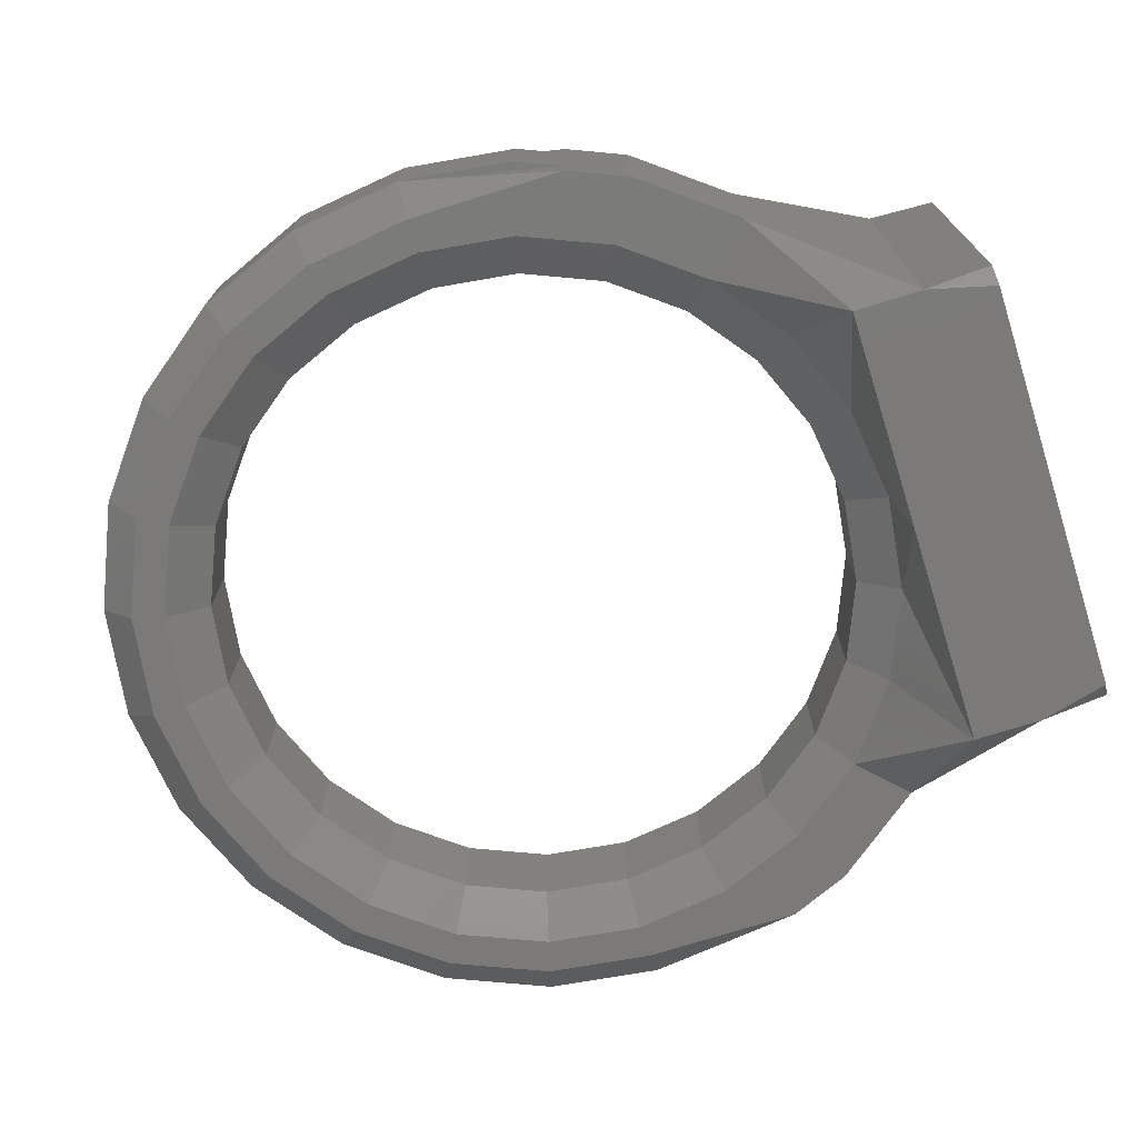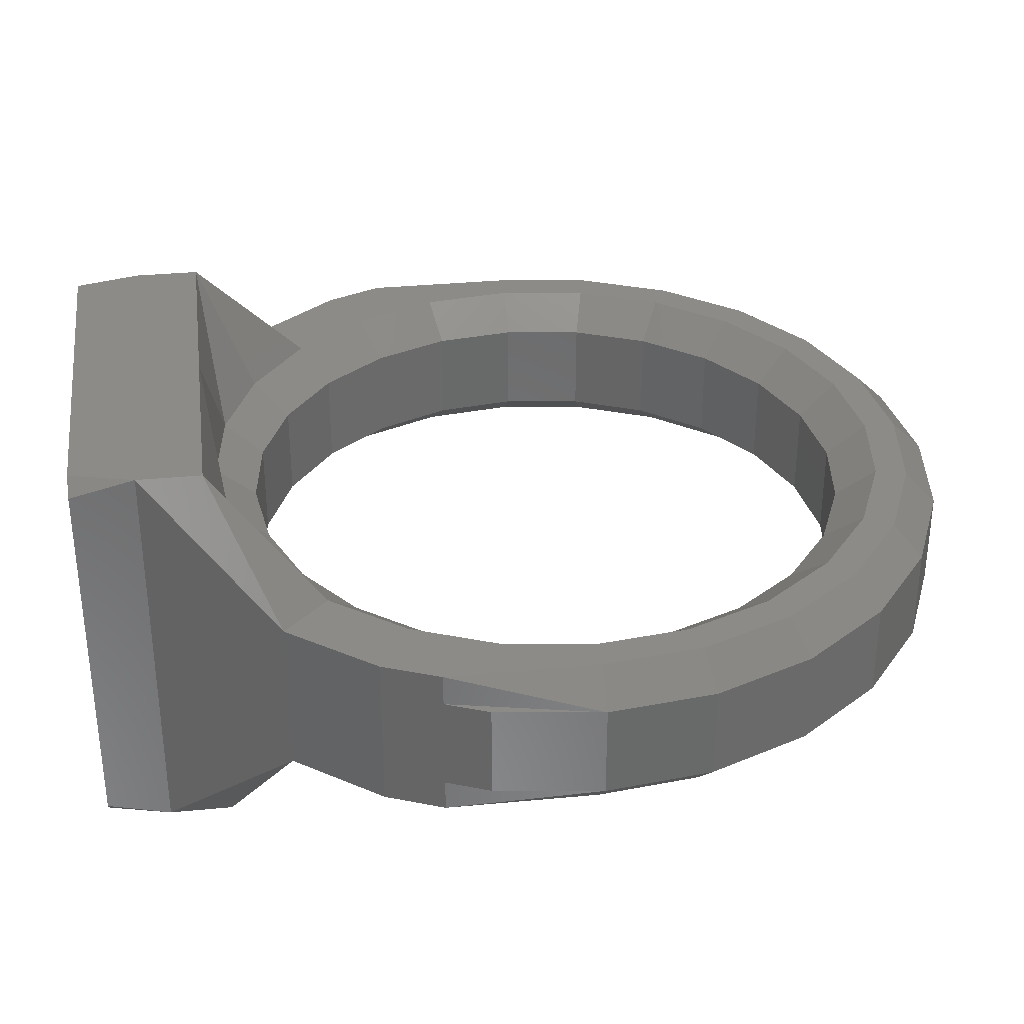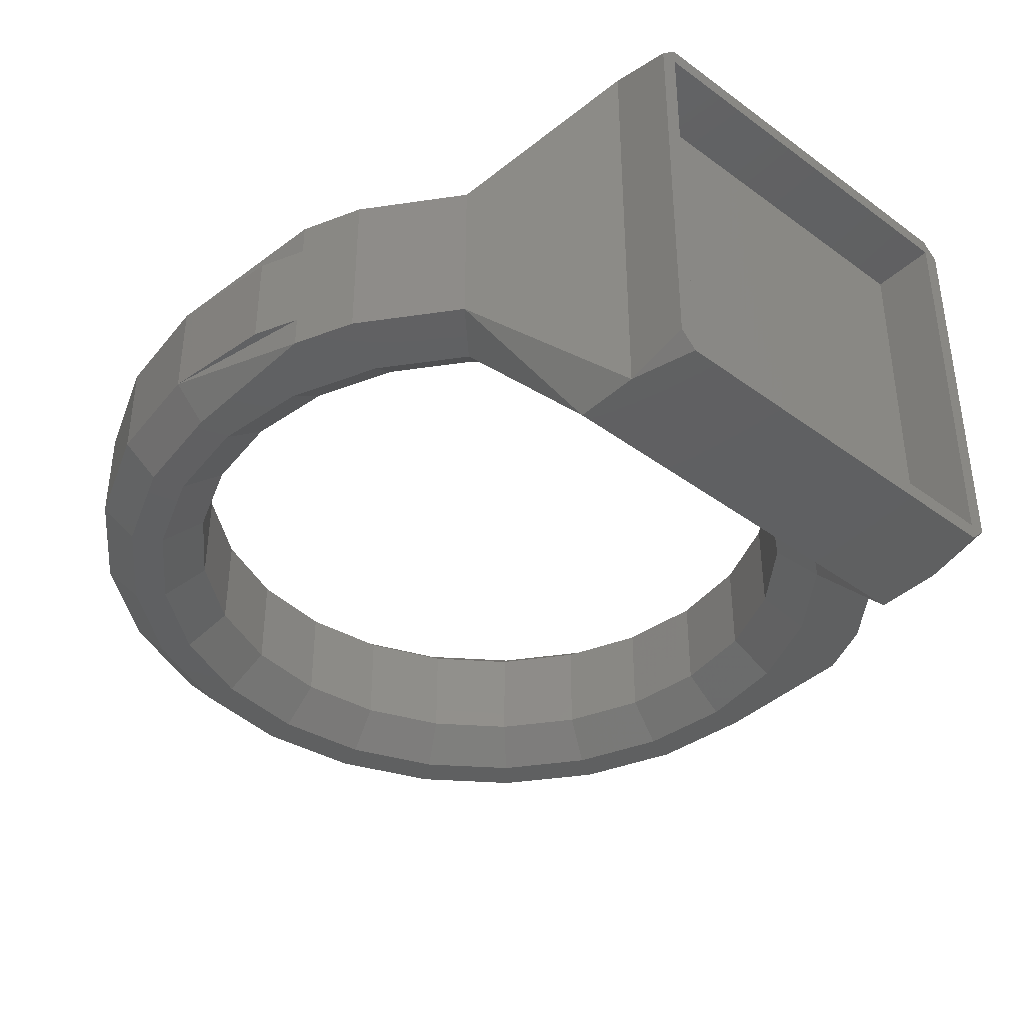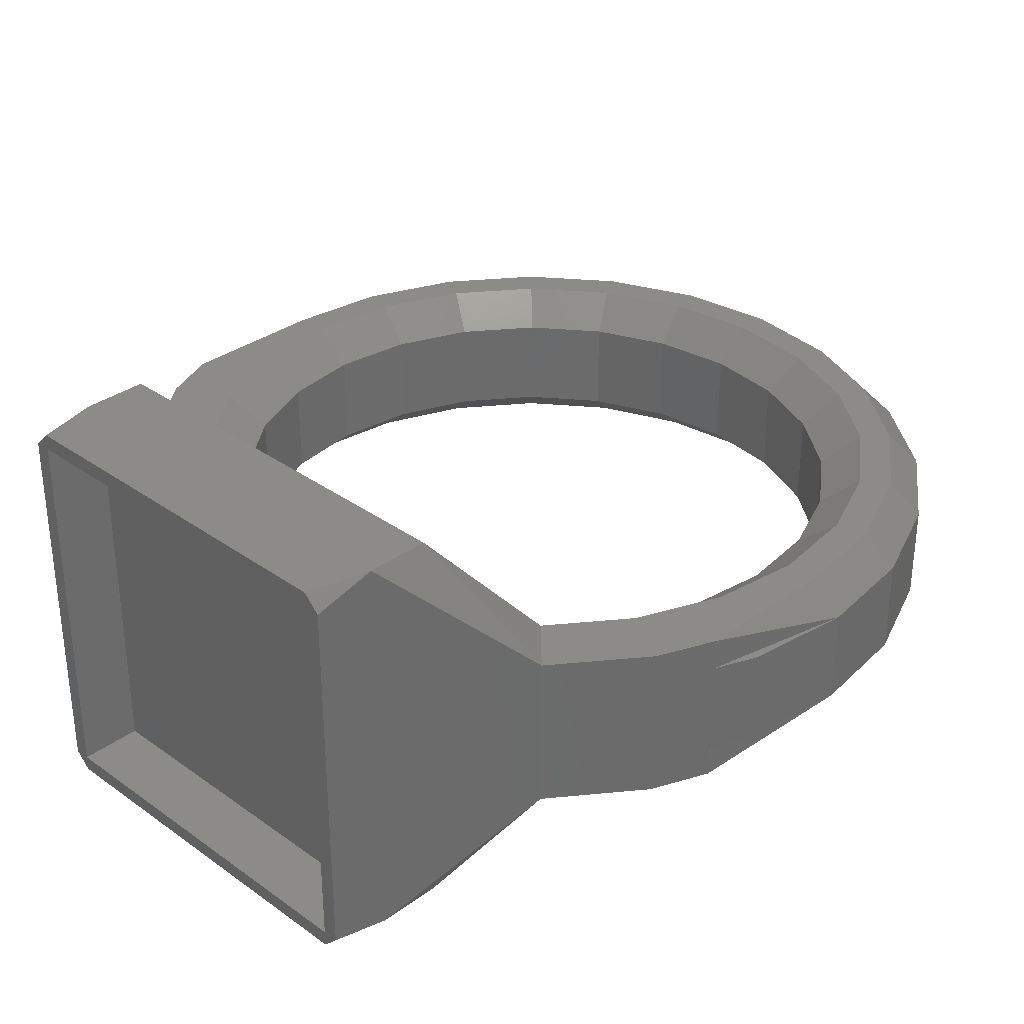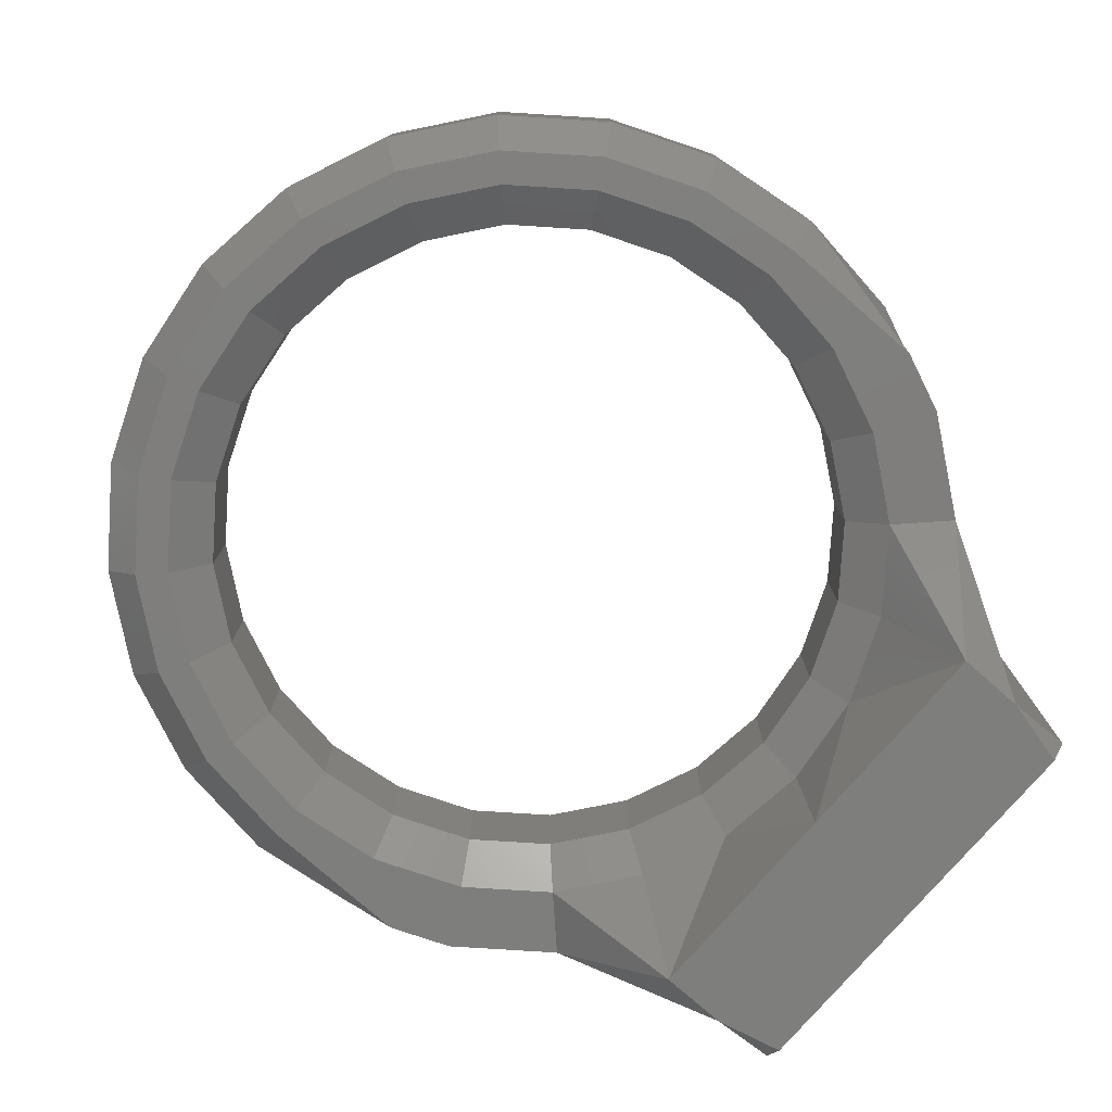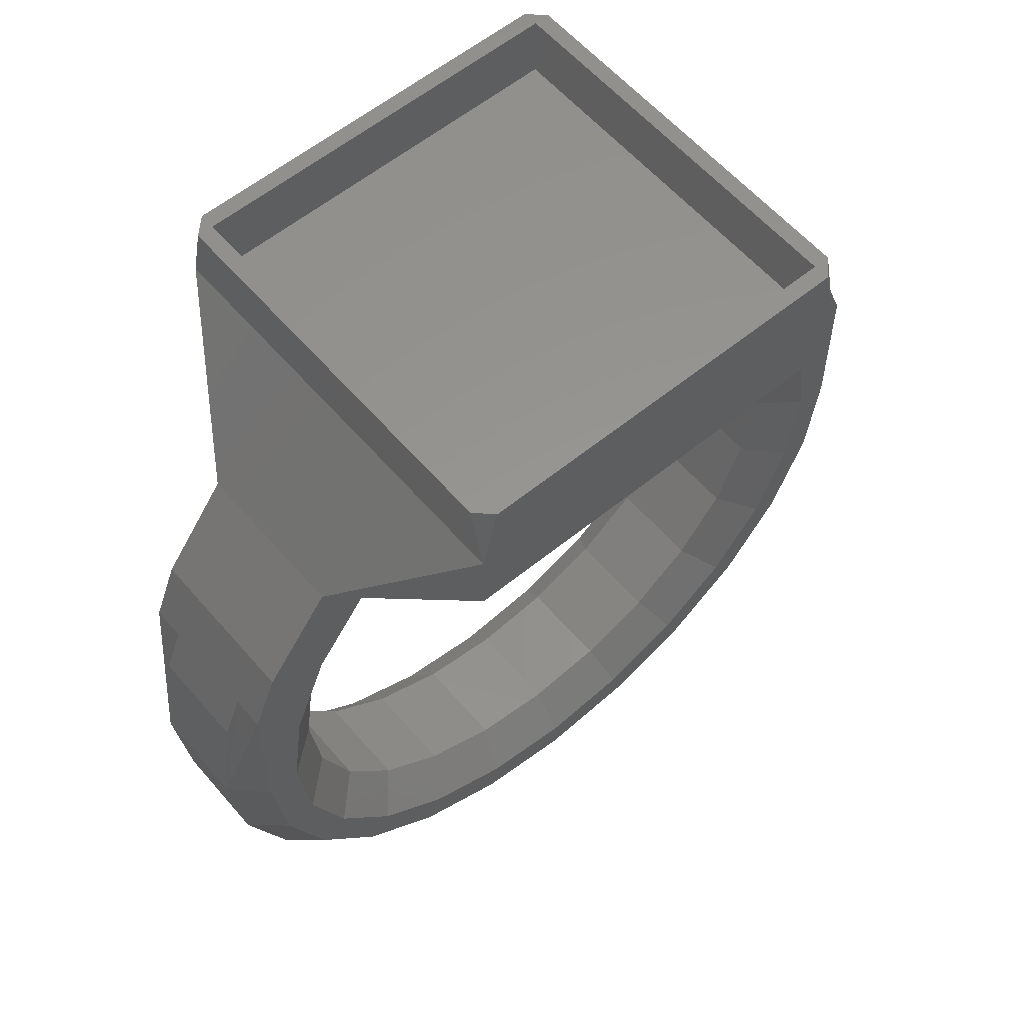
<metadata>
{"format":"stl","ext":"stl","renderer":"f3d","projection":"perspective","resolution":1024,"background":"white","views":[{"elev":-73.7,"azim":107.3,"up":"+Z"},{"elev":33.8,"azim":-97.4,"up":"+Z"},{"elev":-40.4,"azim":137.8,"up":"+Z"},{"elev":32.6,"azim":-135.3,"up":"+Z"},{"elev":-78.2,"azim":48.9,"up":"+Z"},{"elev":58.2,"azim":139.8,"up":"+Y"}]}
</metadata>
<code>
# stl→obj: 210 verts, 468 faces
v -2.523 9.418 4
v -4.875 8.444 1
v -2.523 9.418 1
v -4.875 8.444 4
v -6.894 6.894 1
v -6.894 6.894 4
v -8.444 4.875 4
v -8.444 4.875 1
v -9.418 2.523 4
v -9.418 2.523 1
v -9.75 1.194e-15 4
v -9.75 1.194e-15 1
v -9.418 -2.523 4
v -9.418 -2.523 1
v -8.444 -4.875 4
v -8.444 -4.875 1
v -6.894 -6.894 4
v -6.894 -6.894 1
v -4.875 -8.444 1
v -4.875 -8.444 4
v -2.523 -9.418 1
v -2.523 -9.418 4
v -1.791e-15 -9.75 1
v -1.791e-15 -9.75 4
v 2.523 -9.418 1
v 2.523 -9.418 4
v 4.875 -8.444 1
v 4.875 -8.444 4
v 6.894 -6.894 1
v 6.894 -6.894 4
v 8.444 -4.875 4
v 8.444 -4.875 1
v 9.418 -2.523 4
v 9.418 -2.523 1
v 9.75 0 4
v 9.75 0 1
v 9.418 2.523 4
v 9.418 2.523 1
v 8.444 4.875 4
v 8.444 4.875 1
v 6.894 6.894 4
v 6.894 6.894 1
v 4.875 8.444 1
v 4.875 8.444 4
v 2.523 9.418 1
v 2.523 9.418 4
v 5.97e-16 9.75 1
v 5.97e-16 9.75 4
v -10.63 2.847 5
v -11 1.347e-15 5
v -9.526 5.5 5
v -7.778 7.778 5
v -2.847 -10.63 5
v -5.5 -9.526 5
v 10.63 2.847 5
v 11 -2.694e-15 5
v -5.5 9.526 5
v -2.847 10.63 5
v 9.526 -5.5 5
v 10.63 -2.847 5
v 9.526 5.5 5
v -10.63 -2.847 5
v 6.736e-16 11 5
v 2.847 10.63 5
v 5.5 9.526 5
v 7.778 7.778 5
v 5.5 -9.526 5
v 7.778 -7.778 5
v 2.847 -10.63 5
v -2.021e-15 -11 5
v -9.526 -5.5 5
v -7.778 -7.778 5
v 12.56 3.365 1
v 13 -7.96e-16 4
v 13 -7.96e-16 1
v 12.56 3.365 4
v -12.56 3.365 4
v -13 2.388e-15 1
v -13 2.388e-15 4
v -12.56 3.365 1
v -12 4.709 4
v -12 4.709 1
v 12 4.709 1
v 12 4.709 4
v 12.56 -3.365 4
v 12.56 -3.365 1
v 12 4.709 5
v 12 -1.47e-15 5
v 11.59 -3.106 5
v 11.26 -6.5 4
v 9.192 -9.192 4
v 9.192 -9.192 1
v 11.26 -6.5 1
v 10.39 -6 5
v 8.485 -8.485 5
v 6.5 -11.26 4
v 6.5 -11.26 1
v 3.365 -12.56 4
v 3.365 -12.56 1
v 6 -10.39 5
v 3.106 -11.59 5
v -3.365 -12.56 4
v -3.365 -12.56 1
v 0 -13 4
v 7.765e-18 -13 1
v -3.106 -11.59 5
v -7.348e-16 -12 5
v -9.192 -9.192 4
v -9.192 -9.192 1
v -6.5 -11.26 4
v -6.5 -11.26 1
v -6 -10.39 5
v -8.485 -8.485 5
v -12.56 -3.365 1
v -11.26 -6.5 4
v -12.56 -3.365 4
v -11.26 -6.5 1
v -10.39 -6 5
v -11.59 -3.106 5
v -12 0 5
v -12 4.709 5
v 11.59 -3.106 0
v 12 -1.47e-15 0
v 12 4.709 0
v 10.39 -6 0
v 8.485 -8.485 0
v 6 -10.39 0
v 3.106 -11.59 0
v -7.348e-16 -12 0
v -3.106 -11.59 0
v -8.485 -8.485 0
v -6 -10.39 0
v -10.39 -6 0
v -11.59 -3.106 0
v -12 0 0
v -12 4.709 0
v 9.526 5.5 0
v 10.63 2.847 0
v 0 -11 0
v -2.847 -10.63 0
v 7.778 7.778 0
v 5.5 9.526 0
v 2.847 10.63 0
v 1.347e-15 11 0
v -2.847 10.63 0
v -5.5 9.526 0
v -7.778 7.778 0
v -9.526 5.5 0
v -10.63 2.847 0
v -11 2.021e-15 0
v -10.63 -2.847 0
v -9.526 -5.5 0
v -7.778 -7.778 0
v -5.5 -9.526 0
v 9.526 -5.5 0
v 10.63 -2.847 0
v 11 -6.736e-16 0
v 7.778 -7.778 0
v 2.847 -10.63 0
v 5.5 -9.526 0
v -9.192 9.192 5
v -11.26 6.5 0
v -11.26 6.5 5
v -9.192 9.192 0
v 9.192 9.192 0
v 11.26 6.5 5
v 11.26 6.5 0
v 9.192 9.192 5
v 6.5 11.26 9
v 6 13.26 9
v 0 11.26 9
v 6.5 13.26 9
v -6.5 13.26 9
v -6.5 11.26 9
v -6 13.26 9
v -6 15.26 9
v 6 15.26 9
v -6.5 13.26 5
v -6.5 13.26 0
v -6.5 13.26 8.5
v -6.5 13.26 -3.5
v -6.5 13.26 -4
v -6.5 11.26 -4
v 4.23e-15 11.26 -4
v 6.5 11.26 -4
v 6.5 13.26 -4
v 6.5 13.26 0
v 6.5 13.26 -3.5
v 6.5 13.26 5
v -6 13.26 -3.5
v 6 13.26 8.5
v 6 13.26 -3.5
v -6 13.26 8.5
v -6.5 15.26 -1.071e-15
v -6 15.26 -3.5
v -6.5 15.26 -3.5
v -6 15.26 8.5
v -6.5 15.26 5
v -6.5 15.26 8.5
v 6 15.26 8.5
v 6.5 15.26 -3.5
v 6 15.26 -3.5
v 6.5 15.26 -7.512e-16
v 6.5 15.26 5
v 6.5 15.26 8.5
v 6.5 13.26 8.5
v 6 15.26 -4
v -6 13.26 -4
v -6 15.26 -4
v 6 13.26 -4
f 1 2 3
f 2 1 4
f 4 5 2
f 5 4 6
f 5 7 8
f 7 5 6
f 8 9 10
f 9 8 7
f 10 11 12
f 11 10 9
f 12 13 14
f 13 12 11
f 14 15 16
f 15 14 13
f 16 17 18
f 17 16 15
f 17 19 18
f 19 17 20
f 20 21 19
f 21 20 22
f 22 23 21
f 23 22 24
f 24 25 23
f 25 24 26
f 26 27 25
f 27 26 28
f 28 29 27
f 29 28 30
f 31 29 30
f 29 31 32
f 33 32 31
f 32 33 34
f 35 34 33
f 34 35 36
f 37 36 35
f 36 37 38
f 39 38 37
f 38 39 40
f 41 40 39
f 40 41 42
f 41 43 42
f 43 41 44
f 44 45 43
f 45 44 46
f 46 47 45
f 47 46 48
f 48 3 47
f 3 48 1
f 11 49 50
f 49 11 9
f 9 51 49
f 51 9 7
f 7 52 51
f 52 7 6
f 53 20 54
f 20 53 22
f 35 55 37
f 55 35 56
f 6 57 52
f 57 6 4
f 4 58 57
f 58 4 1
f 59 33 31
f 33 59 60
f 37 61 39
f 61 37 55
f 62 11 50
f 11 62 13
f 46 63 48
f 63 46 64
f 1 63 58
f 63 1 48
f 44 64 46
f 64 44 65
f 41 65 44
f 65 41 66
f 39 66 41
f 66 39 61
f 67 30 28
f 30 67 68
f 69 24 70
f 24 69 26
f 71 13 62
f 13 71 15
f 72 15 71
f 15 72 17
f 54 17 72
f 17 54 20
f 70 22 53
f 22 70 24
f 68 31 30
f 31 68 59
f 60 35 33
f 35 60 56
f 69 28 26
f 28 69 67
f 73 74 75
f 74 73 76
f 77 78 79
f 78 77 80
f 81 80 77
f 80 81 82
f 83 76 73
f 76 83 84
f 74 85 86
f 74 86 75
f 83 74 75
f 84 74 83
f 87 74 84
f 87 88 74
f 74 88 89
f 74 89 85
f 90 91 92
f 90 92 93
f 86 90 93
f 85 90 86
f 85 89 90
f 89 94 90
f 90 94 95
f 90 95 91
f 74 76 84
f 96 97 92
f 96 92 91
f 98 99 96
f 96 99 97
f 96 100 101
f 96 101 98
f 91 95 96
f 95 100 96
f 102 103 104
f 104 103 105
f 104 105 99
f 104 99 98
f 106 104 107
f 106 102 104
f 101 104 98
f 107 104 101
f 108 109 110
f 110 109 111
f 110 111 103
f 110 103 102
f 112 113 110
f 110 113 108
f 106 110 102
f 106 112 110
f 114 115 116
f 114 117 115
f 117 109 115
f 115 109 108
f 113 115 108
f 113 118 115
f 118 119 115
f 115 119 116
f 78 114 79
f 79 114 116
f 81 77 79
f 82 79 81
f 82 78 79
f 79 116 119
f 79 119 120
f 121 79 120
f 121 81 79
f 75 86 122
f 75 122 123
f 124 75 123
f 124 83 75
f 122 93 125
f 86 93 122
f 93 92 126
f 93 126 125
f 75 83 73
f 126 97 127
f 92 97 126
f 97 99 128
f 97 128 127
f 105 129 128
f 105 128 99
f 103 130 105
f 105 130 129
f 111 109 131
f 132 111 131
f 130 111 132
f 130 103 111
f 131 117 133
f 131 109 117
f 117 114 134
f 133 117 134
f 78 135 134
f 134 114 78
f 136 78 82
f 136 135 78
f 82 78 80
f 137 38 40
f 38 137 138
f 21 139 140
f 139 21 23
f 141 40 42
f 40 141 137
f 142 42 43
f 42 142 141
f 143 43 45
f 43 143 142
f 144 45 47
f 45 144 143
f 144 3 145
f 3 144 47
f 145 2 146
f 2 145 3
f 146 5 147
f 5 146 2
f 147 8 148
f 8 147 5
f 148 10 149
f 10 148 8
f 149 12 150
f 12 149 10
f 12 151 150
f 151 12 14
f 14 152 151
f 152 14 16
f 16 153 152
f 153 16 18
f 18 154 153
f 154 18 19
f 19 140 154
f 140 19 21
f 34 155 32
f 155 34 156
f 138 36 38
f 36 138 157
f 32 158 29
f 158 32 155
f 25 139 23
f 139 25 159
f 27 159 25
f 159 27 160
f 29 160 27
f 160 29 158
f 36 156 34
f 156 36 157
f 161 162 163
f 162 161 164
f 165 166 167
f 166 165 168
f 121 82 81
f 82 121 136
f 136 121 163
f 136 163 162
f 124 84 83
f 84 124 167
f 84 167 87
f 87 167 166
f 169 170 171
f 170 169 172
f 171 173 174
f 173 171 175
f 175 171 176
f 176 171 177
f 177 171 170
f 174 52 57
f 174 57 58
f 174 58 171
f 169 65 66
f 169 64 65
f 169 171 64
f 171 63 64
f 171 58 63
f 174 161 52
f 119 121 120
f 121 119 163
f 163 119 50
f 50 119 118
f 50 118 62
f 62 118 71
f 71 118 113
f 71 113 72
f 72 113 112
f 72 112 54
f 54 112 106
f 54 106 53
f 53 106 107
f 53 107 70
f 70 107 69
f 69 107 101
f 69 101 67
f 67 101 100
f 67 100 68
f 68 100 95
f 68 95 59
f 59 95 94
f 59 94 60
f 60 94 89
f 60 89 56
f 56 89 166
f 166 89 87
f 87 89 88
f 61 168 66
f 168 61 166
f 166 61 55
f 166 55 56
f 163 49 161
f 49 163 50
f 161 49 51
f 161 51 52
f 168 169 66
f 178 164 161
f 164 178 179
f 173 178 161
f 178 173 180
f 173 161 174
f 179 181 164
f 182 164 181
f 182 183 164
f 183 147 164
f 146 183 145
f 147 183 146
f 145 184 144
f 145 183 184
f 144 184 143
f 143 184 185
f 143 185 142
f 142 185 141
f 186 165 185
f 186 187 165
f 187 186 188
f 187 168 165
f 168 187 189
f 190 191 192
f 191 190 193
f 194 195 196
f 195 194 197
f 197 194 198
f 197 198 199
f 199 178 180
f 178 199 198
f 195 193 190
f 193 195 197
f 179 196 181
f 196 179 194
f 178 194 179
f 194 178 198
f 176 200 197
f 200 176 177
f 197 191 193
f 191 197 200
f 200 201 202
f 201 200 203
f 203 200 204
f 204 200 205
f 191 202 192
f 202 191 200
f 189 205 206
f 205 189 204
f 203 189 187
f 189 203 204
f 188 203 187
f 203 188 201
f 192 195 190
f 195 192 202
f 207 208 209
f 208 207 184
f 184 207 210
f 184 210 185
f 185 210 186
f 208 183 182
f 183 208 184
f 188 186 210
f 207 192 210
f 192 207 202
f 181 208 182
f 195 208 190
f 208 195 209
f 196 190 181
f 190 196 195
f 175 180 173
f 172 206 170
f 200 170 191
f 170 200 177
f 206 200 191
f 200 206 205
f 176 197 199
f 177 205 200
f 201 207 202
f 195 209 196
f 195 207 209
f 207 195 202
f 196 208 181
f 208 196 209
f 176 180 175
f 180 176 199
f 193 176 175
f 176 193 197
f 199 193 180
f 193 199 197
f 205 170 206
f 170 205 177
f 201 210 207
f 210 201 188
f 188 202 192
f 202 188 201
f 172 177 170
f 205 172 206
f 177 172 205
f 201 188 186
f 186 210 207
f 207 188 186
f 188 207 189
f 189 207 172
f 172 207 202
f 172 202 200
f 172 200 177
f 172 206 189
f 189 187 188
f 201 186 207
f 208 182 209
f 196 182 181
f 209 182 196
f 199 180 173
f 176 180 173
f 180 176 178
f 178 176 195
f 195 176 197
f 179 182 181
f 182 179 178
f 182 178 209
f 209 178 195
f 176 173 175
f 199 173 176
f 162 149 150
f 149 162 164
f 149 164 148
f 148 164 147
f 165 137 141
f 137 165 167
f 137 167 138
f 138 167 157
f 162 135 136
f 135 162 134
f 134 162 150
f 134 150 133
f 133 150 151
f 133 151 152
f 133 152 131
f 131 152 153
f 131 153 132
f 132 153 154
f 132 154 130
f 130 154 140
f 130 140 129
f 129 140 139
f 129 139 128
f 128 139 159
f 128 159 160
f 128 160 127
f 127 160 158
f 127 158 126
f 126 158 155
f 126 155 125
f 125 155 156
f 125 156 122
f 122 156 157
f 122 157 167
f 122 167 124
f 122 124 123
f 165 141 185
f 189 206 168
f 172 168 206
f 172 169 168

</code>
